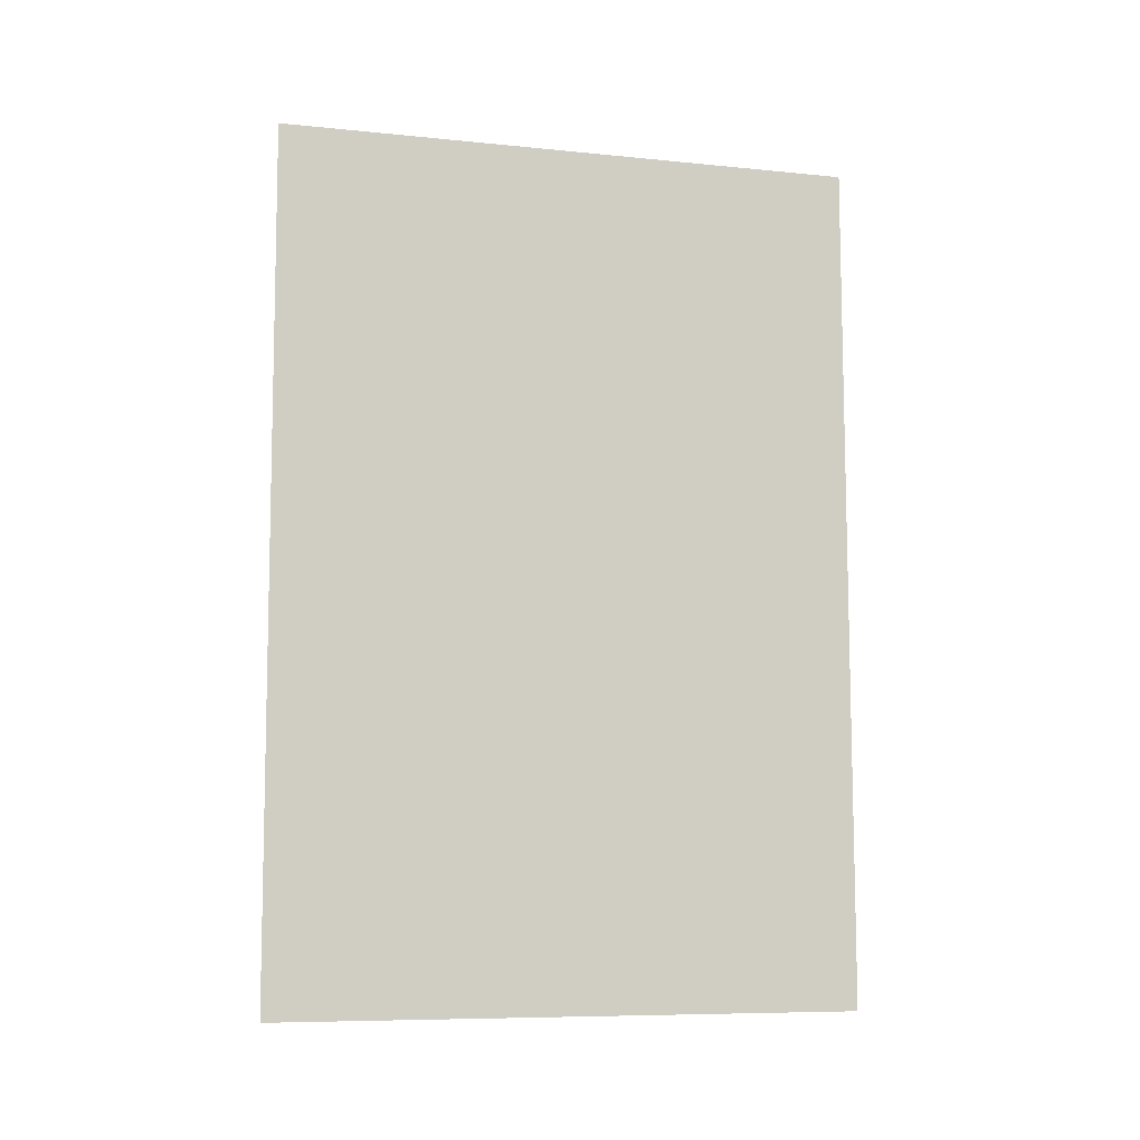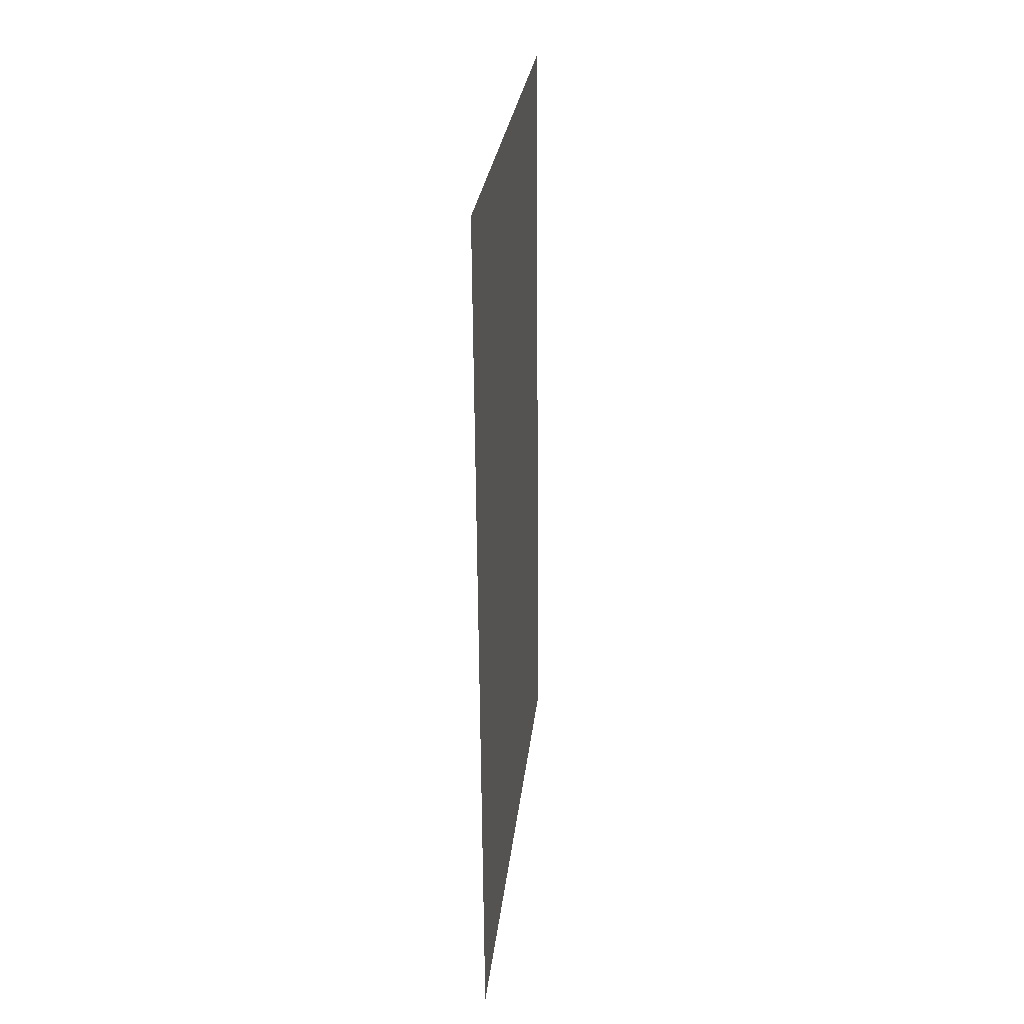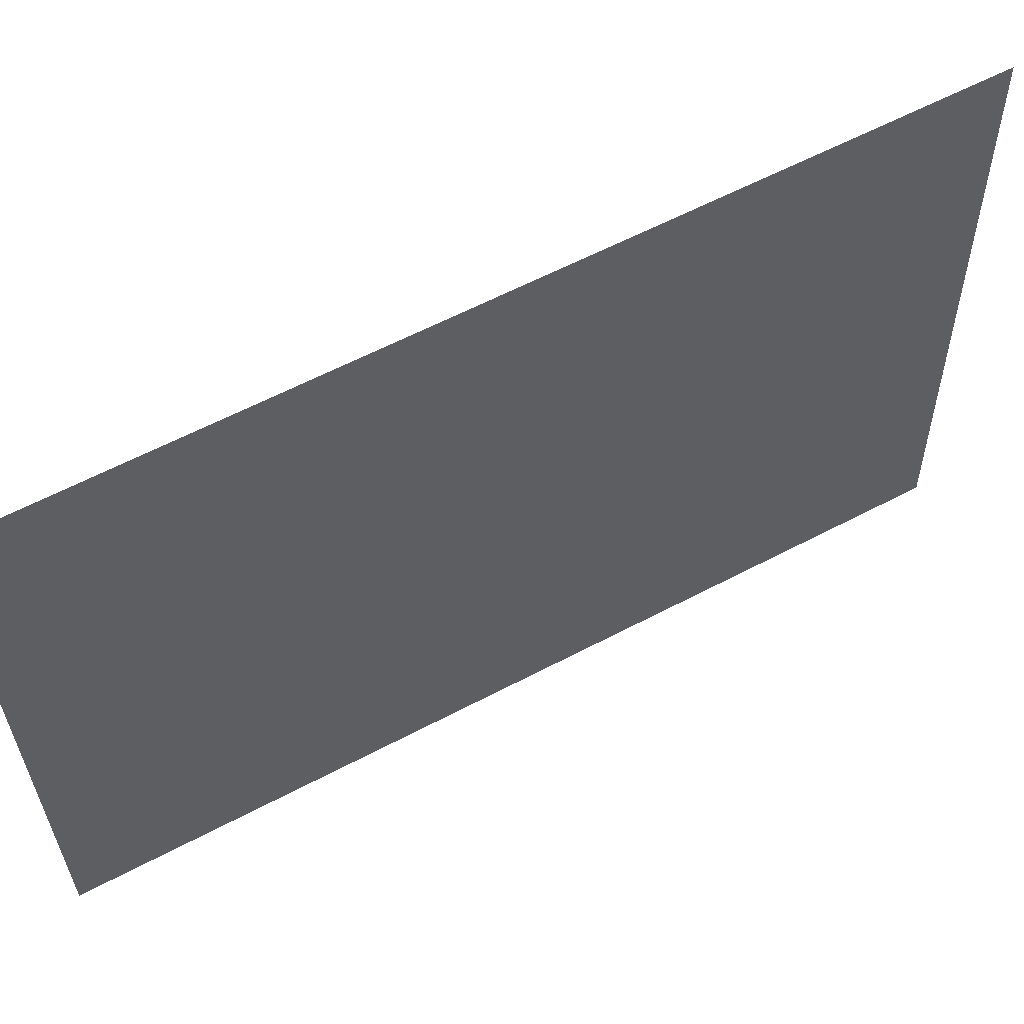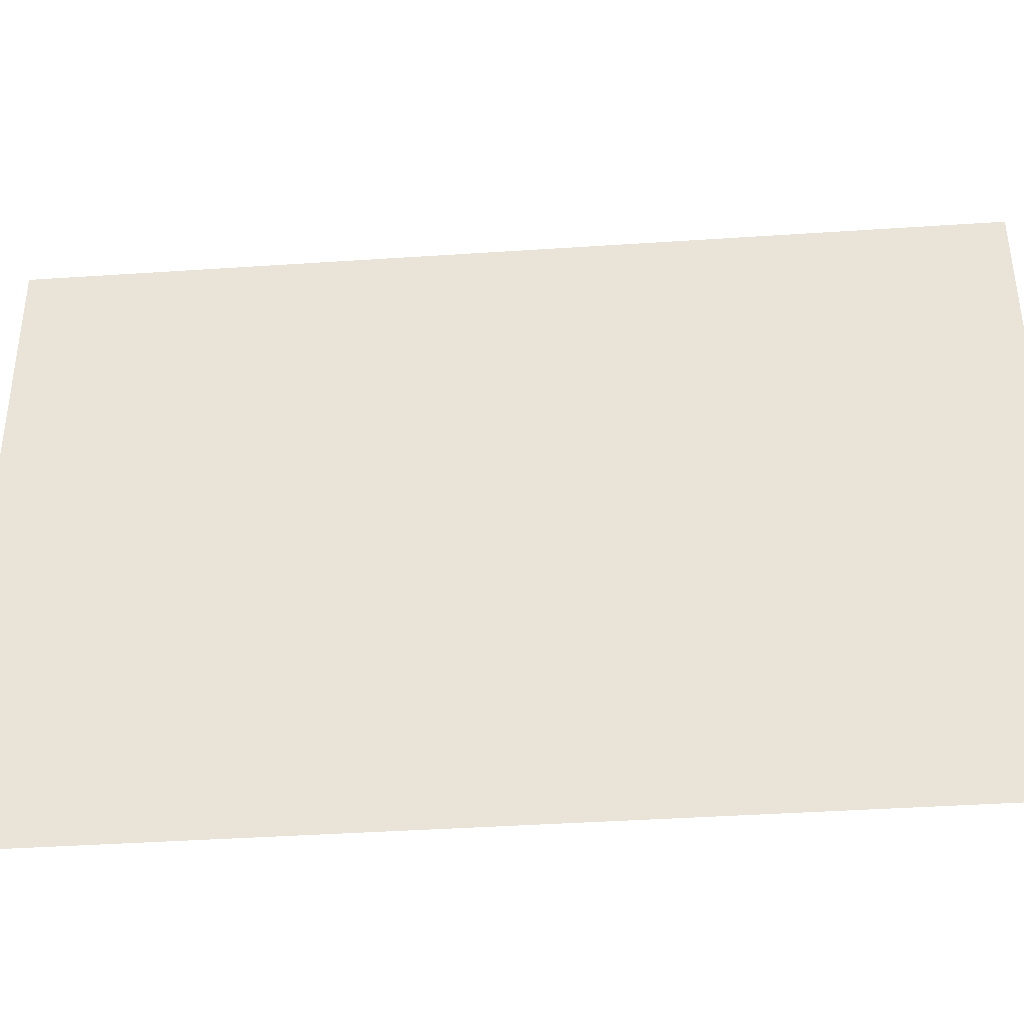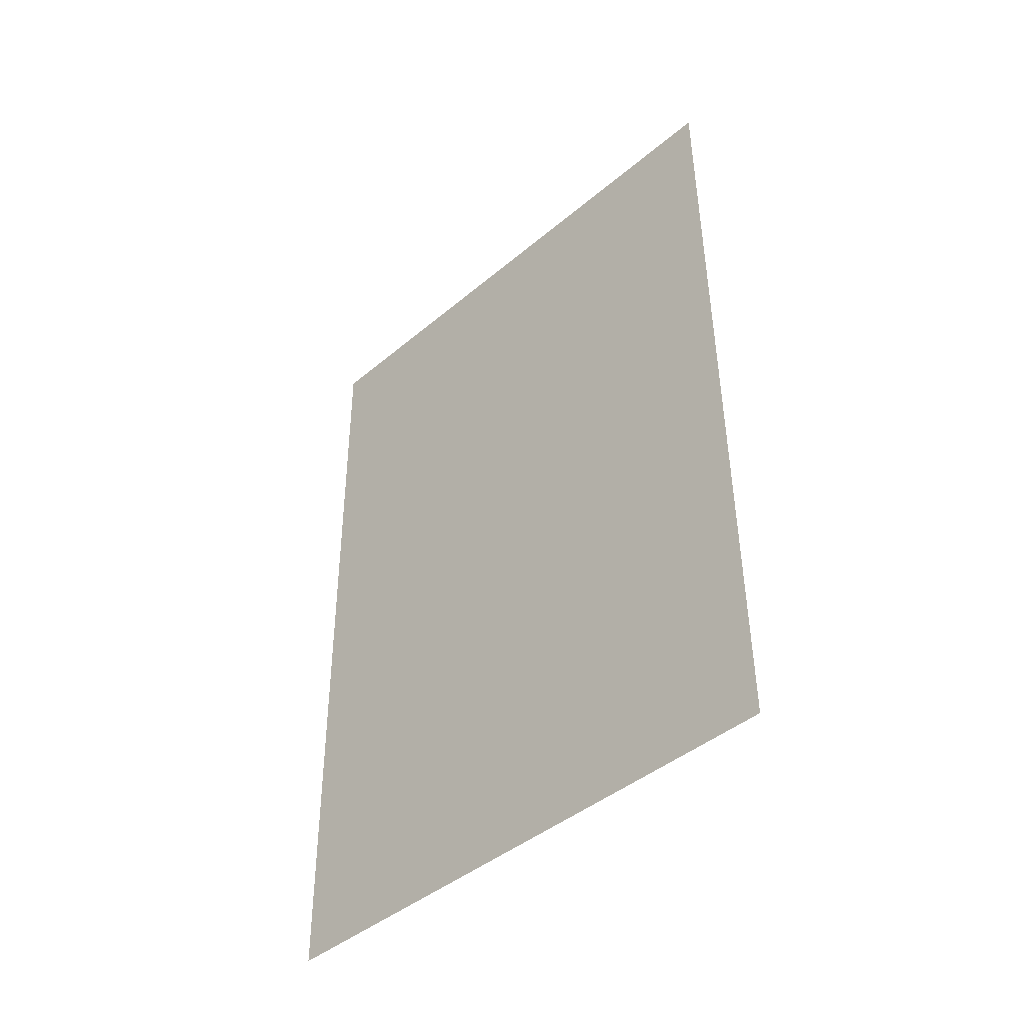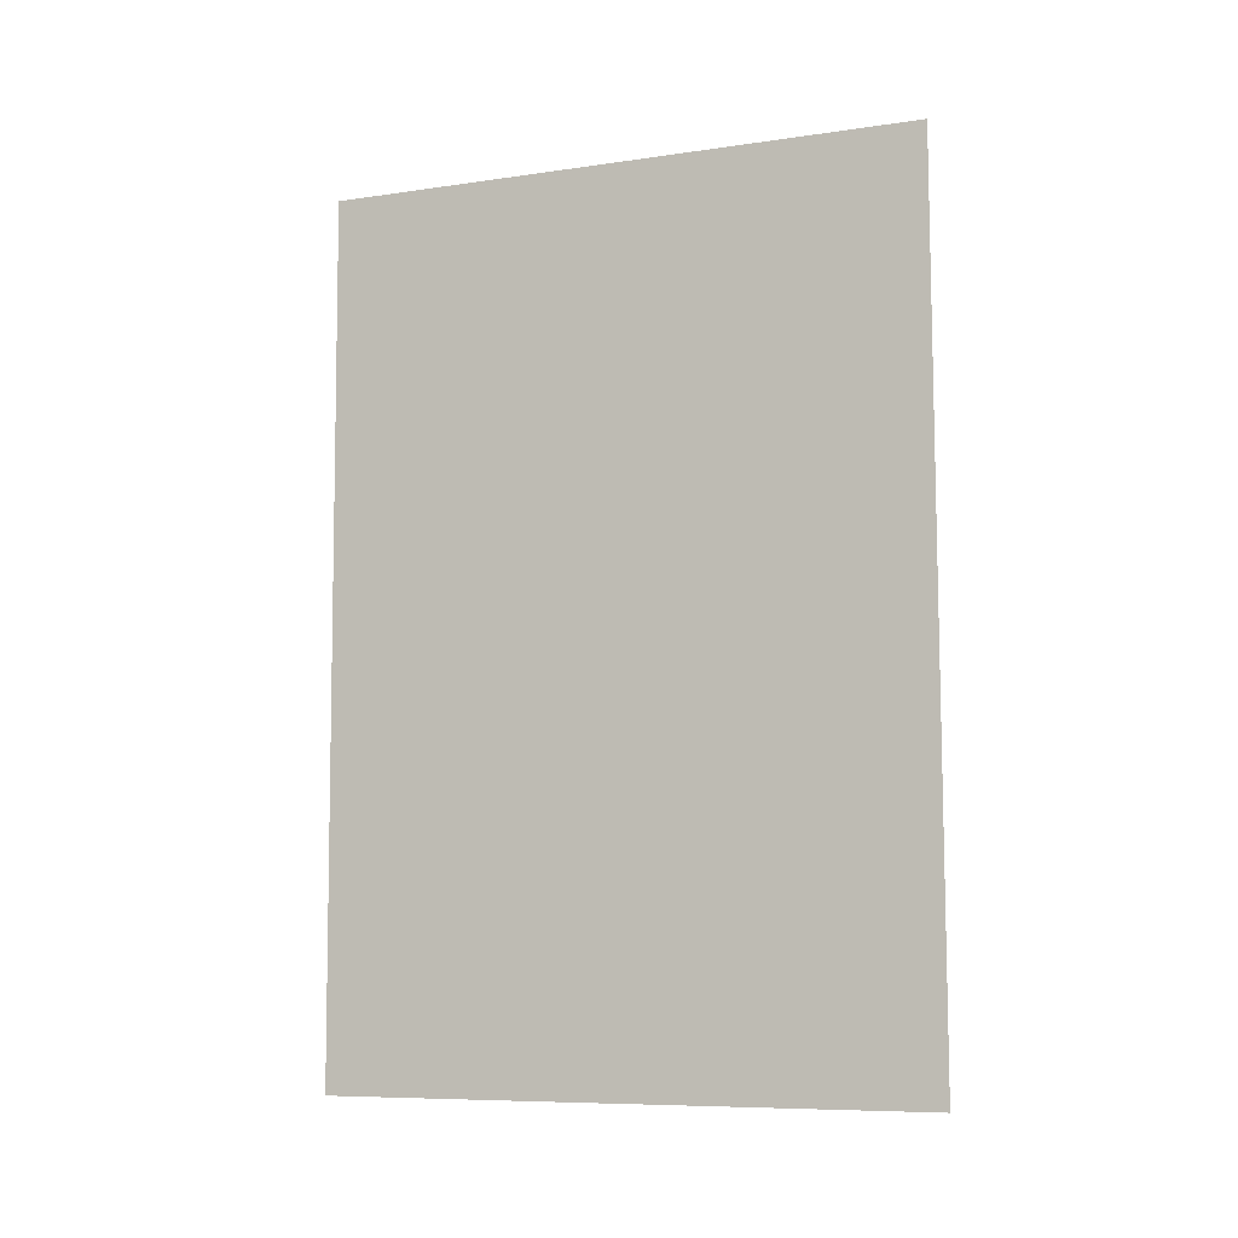
<metadata>
{"format":"obj","ext":"obj","renderer":"f3d","projection":"perspective","resolution":1024,"background":"white","views":[{"elev":-8.3,"azim":-103.8,"up":"+Z"},{"elev":27.0,"azim":-172.1,"up":"+Z"},{"elev":60.0,"azim":62.0,"up":"+Y"},{"elev":-40.7,"azim":-84.9,"up":"+Y"},{"elev":-43.4,"azim":136.5,"up":"+Z"},{"elev":-8.4,"azim":113.6,"up":"+Z"}]}
</metadata>
<code>
o Plane_Plane.004
v -1.08 3.772 4.5
v -1.067 3.772 6.273
v -1.043 2.557 4.5
v -1.029 2.558 6.272
g Plane_Plane.004_Material.041
f 1 3 4 2

</code>
